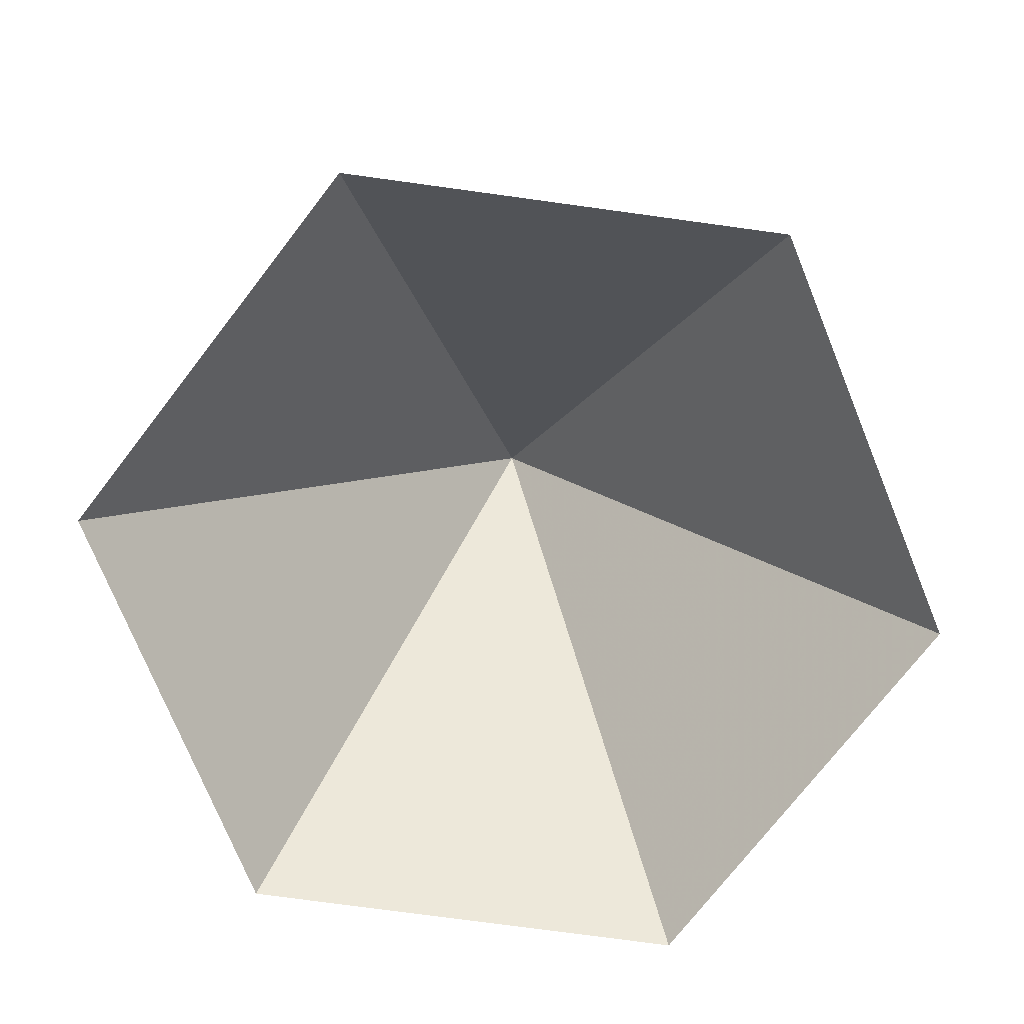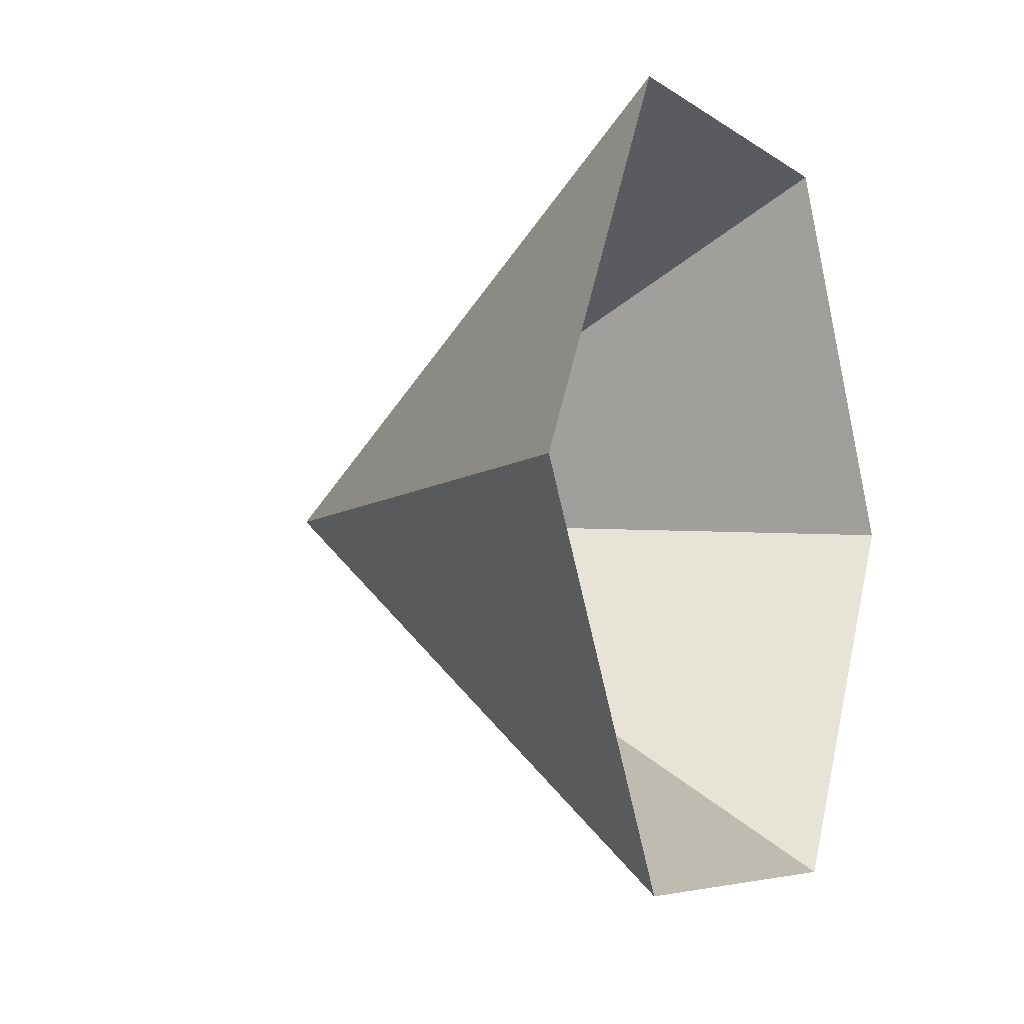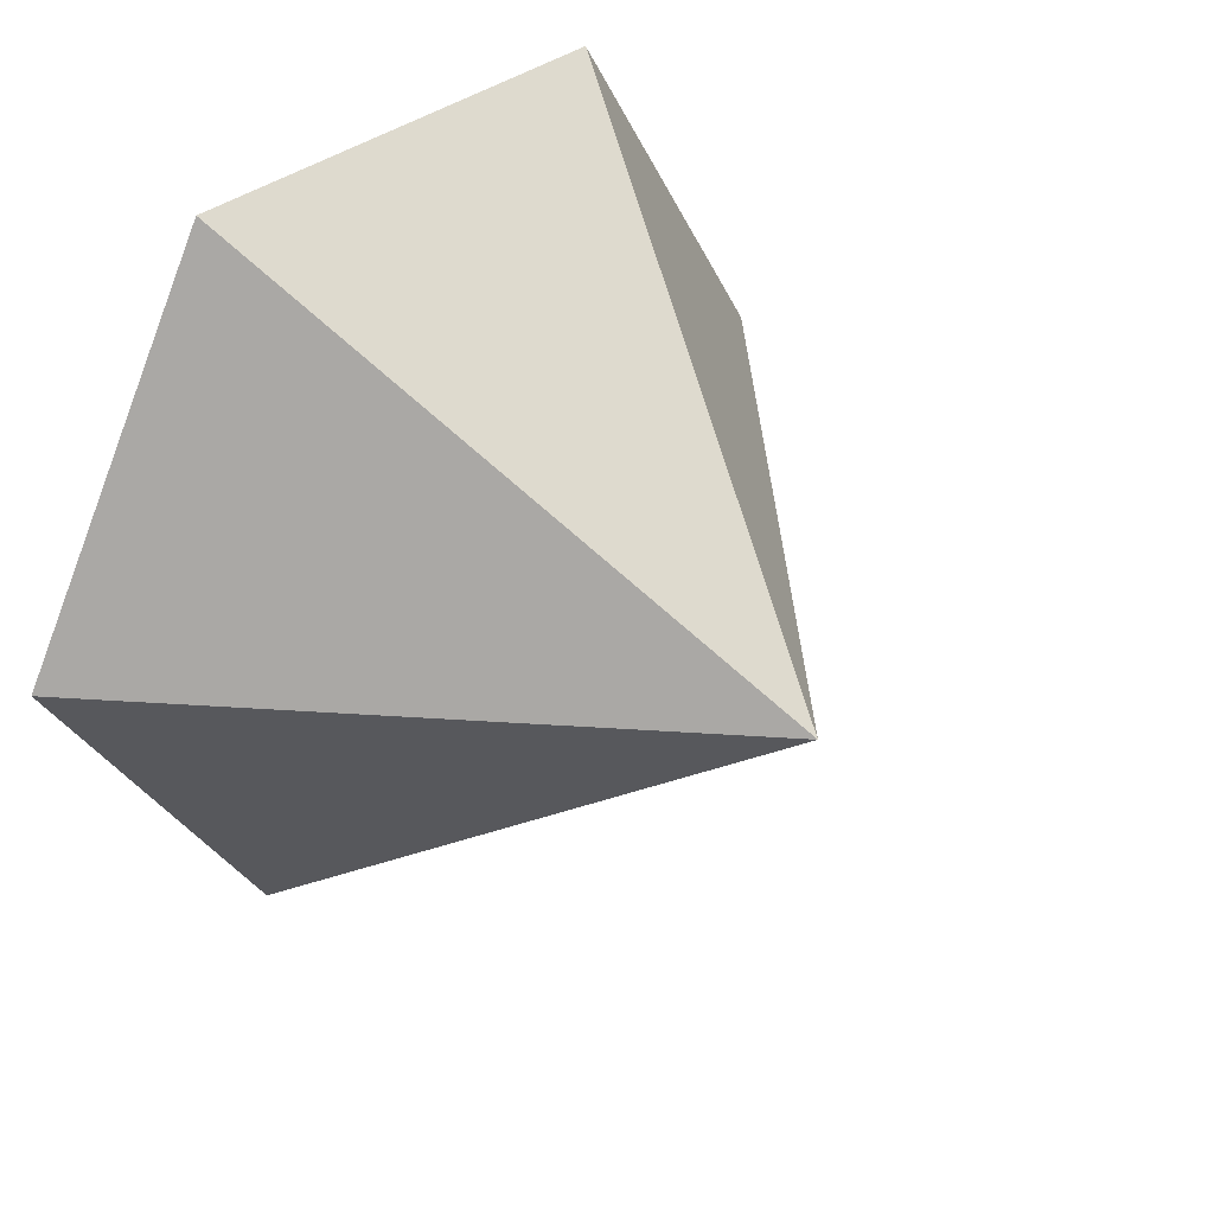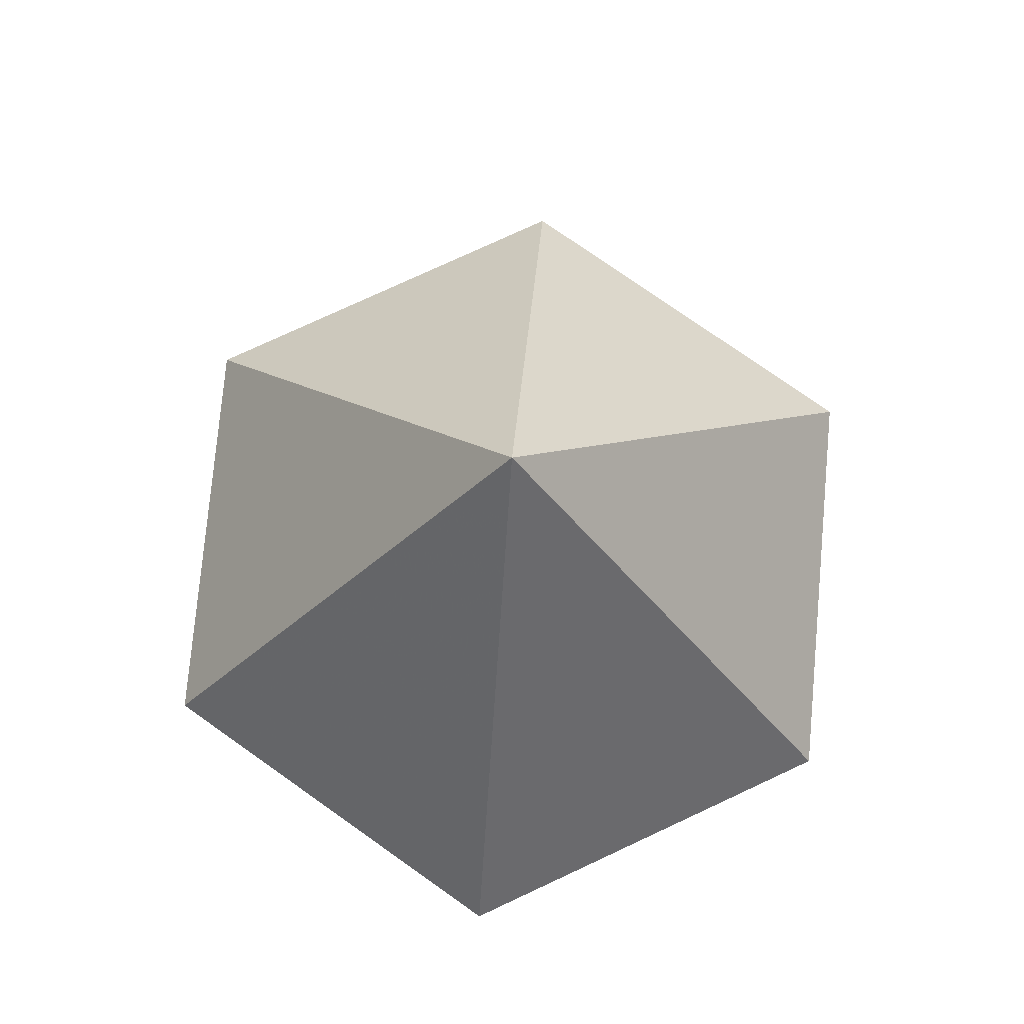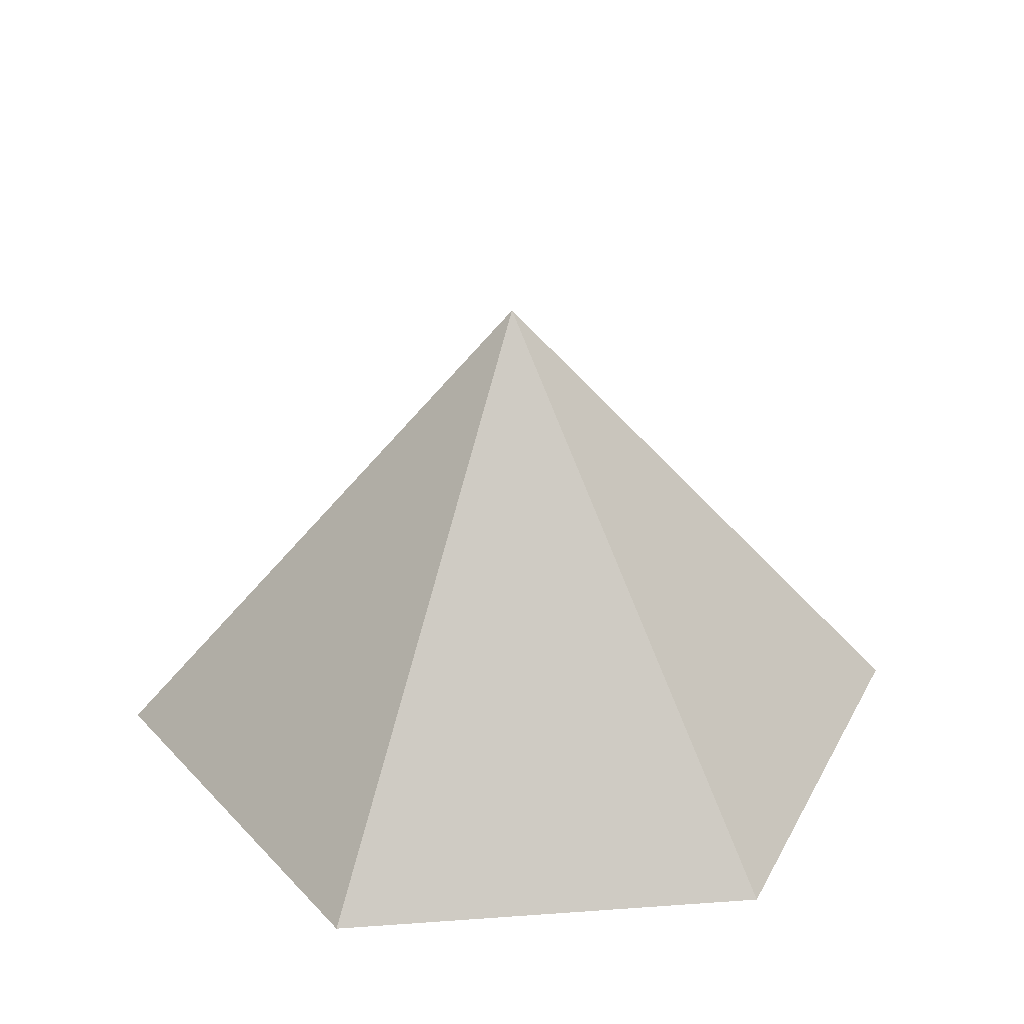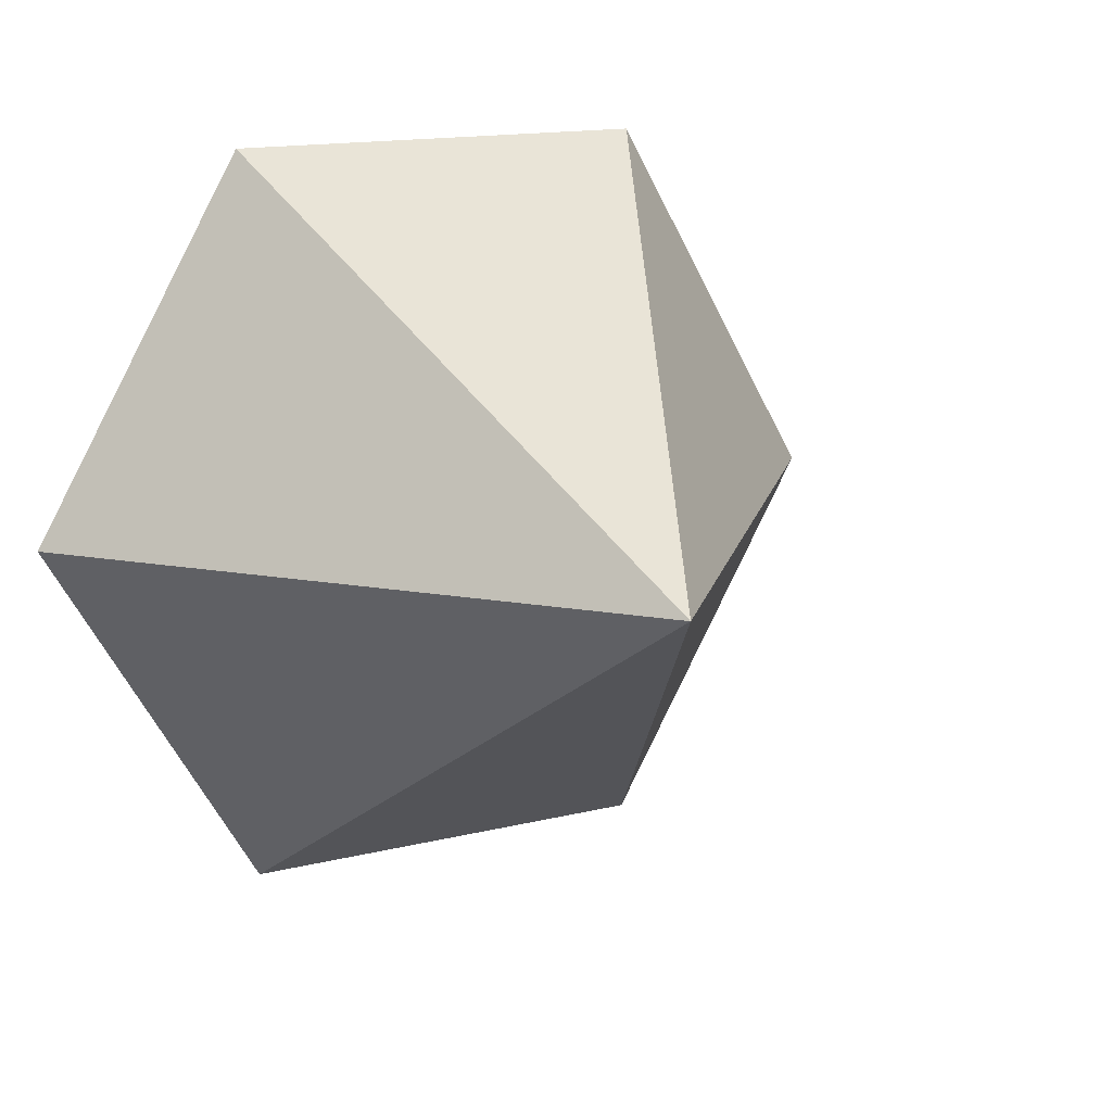
<metadata>
{"format":"obj","ext":"obj","renderer":"f3d","projection":"perspective","resolution":1024,"background":"white","views":[{"elev":-74.8,"azim":-7.8,"up":"+Z"},{"elev":-5.6,"azim":116.5,"up":"+Y"},{"elev":37.7,"azim":-44.2,"up":"+Y"},{"elev":77.5,"azim":95.1,"up":"+Z"},{"elev":32.6,"azim":114.3,"up":"+Z"},{"elev":15.0,"azim":-28.1,"up":"+Y"}]}
</metadata>
<code>
v 0 0 0
v 3.12 0 0
v 4.68 2.702 0
v 3.12 5.404 0
v 0 5.404 0
v -1.56 2.702 0
v 1.56 2.702 3.602
f 1 2 7
f 2 3 7
f 3 4 7
f 4 5 7
f 5 6 7
f 6 1 7

</code>
